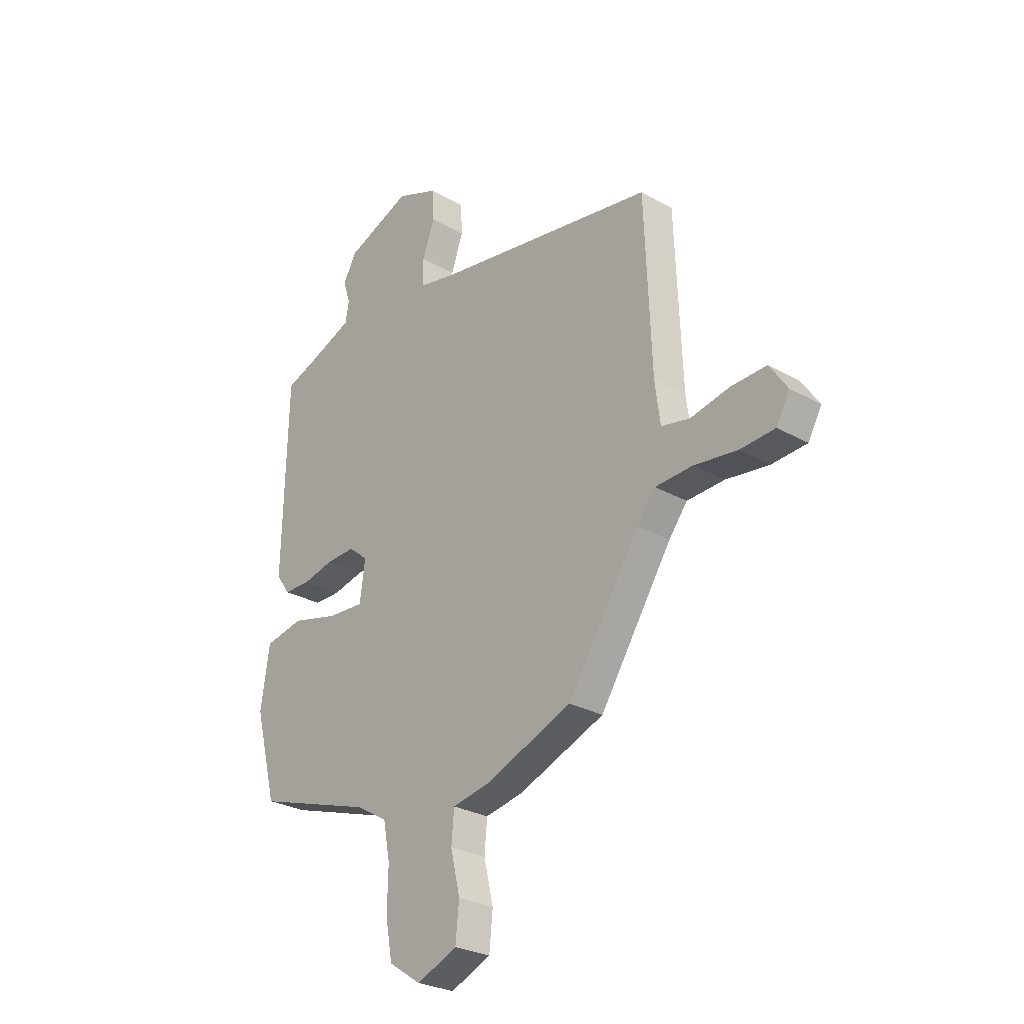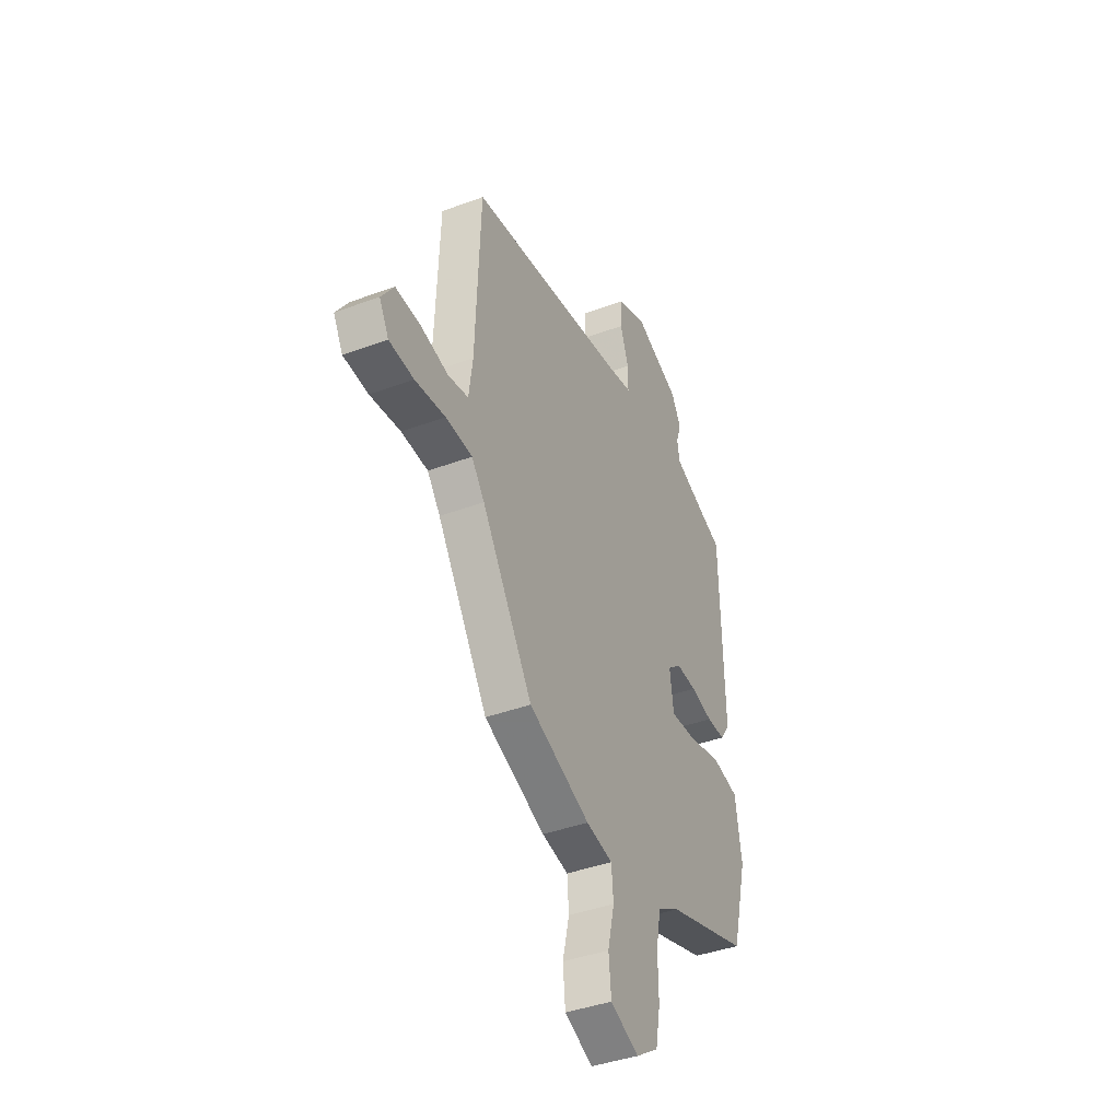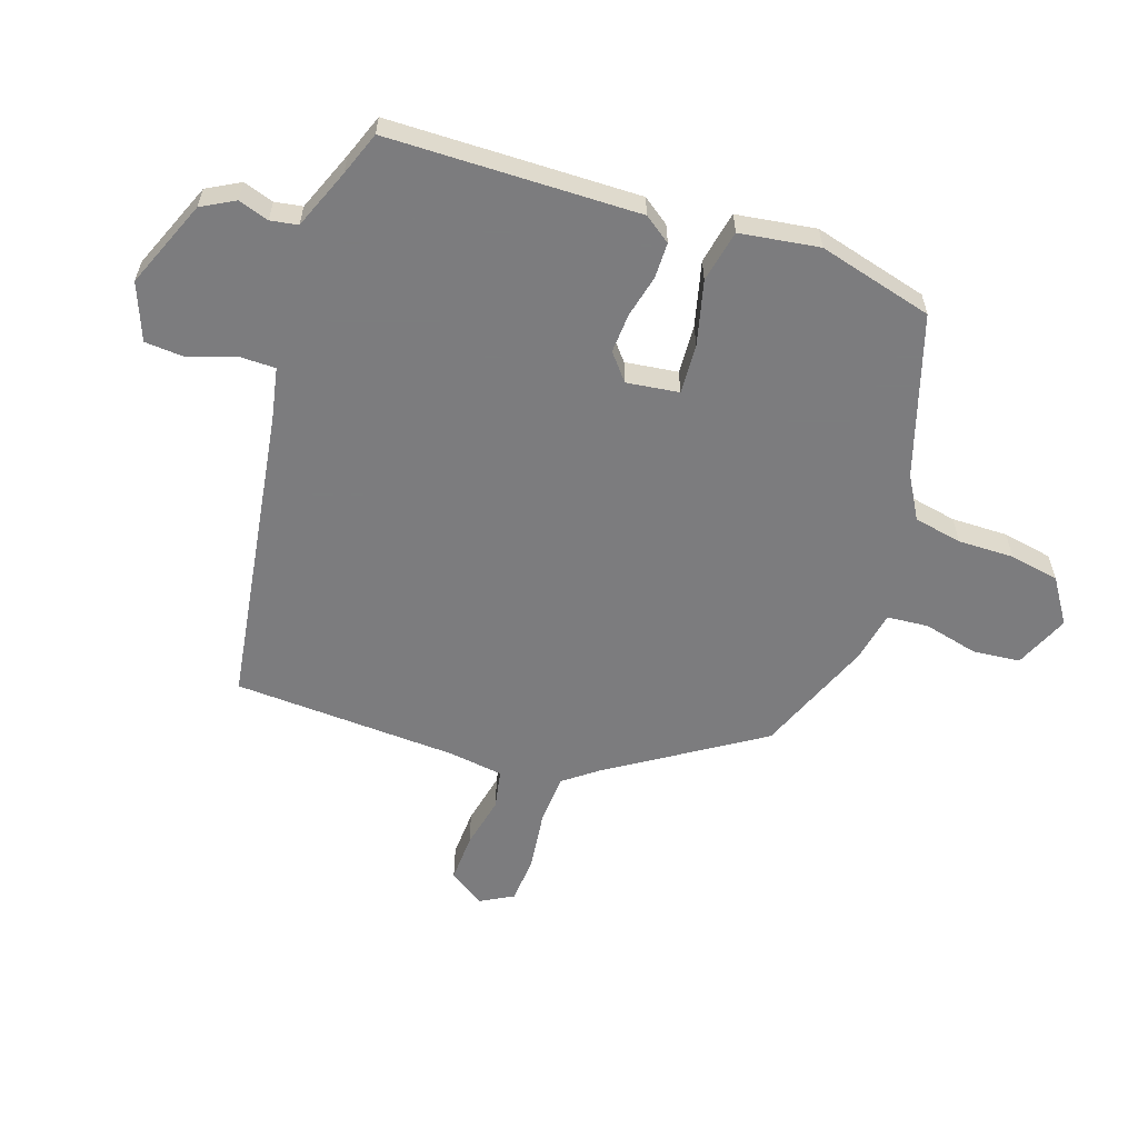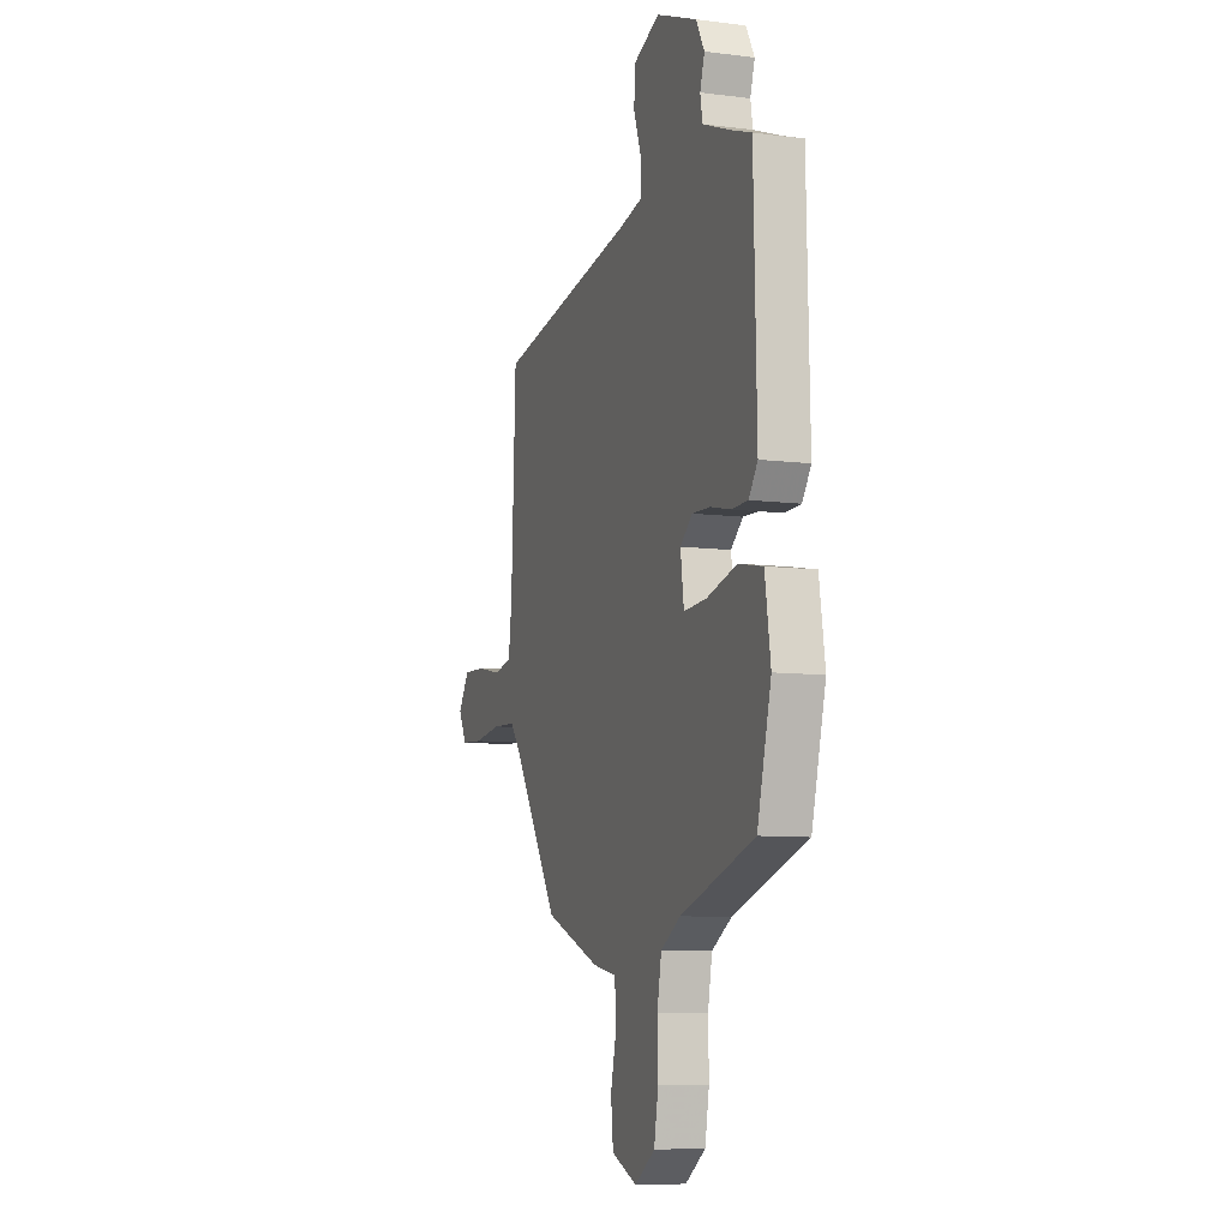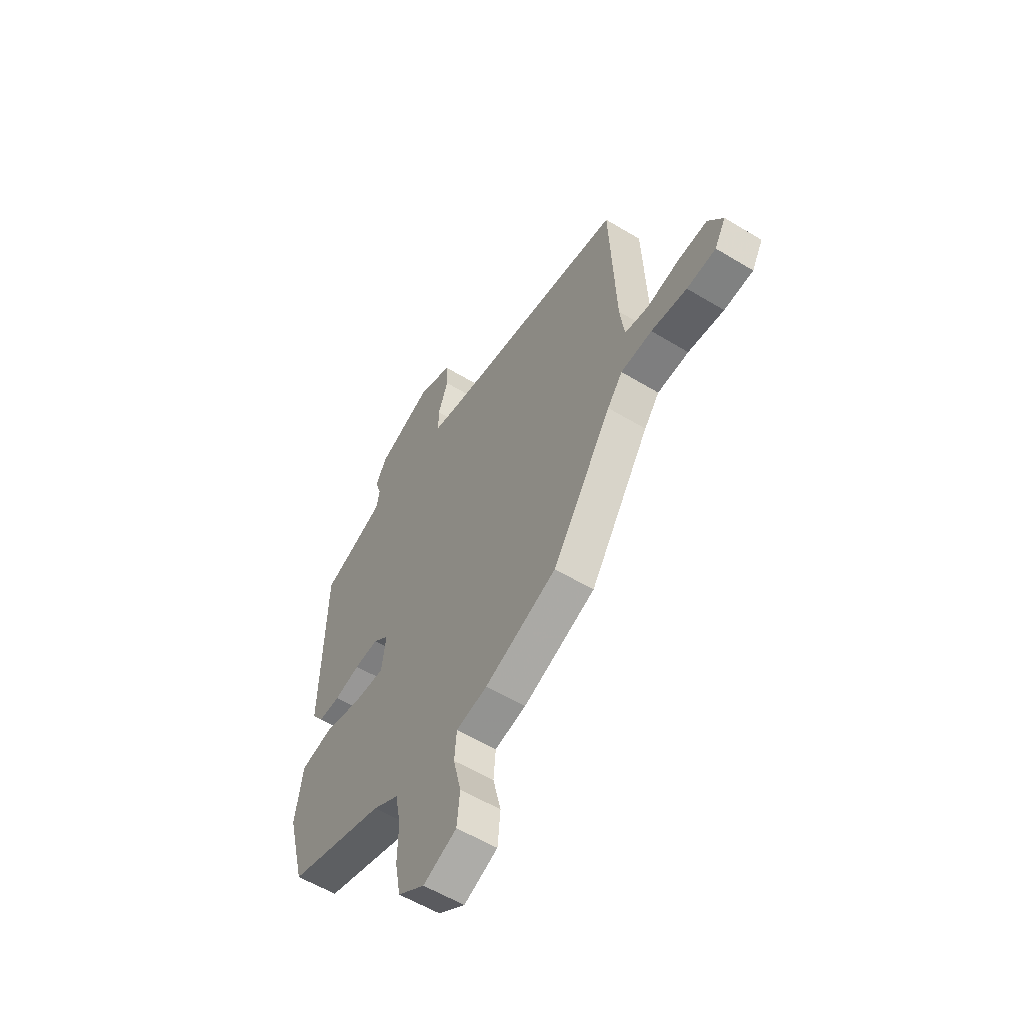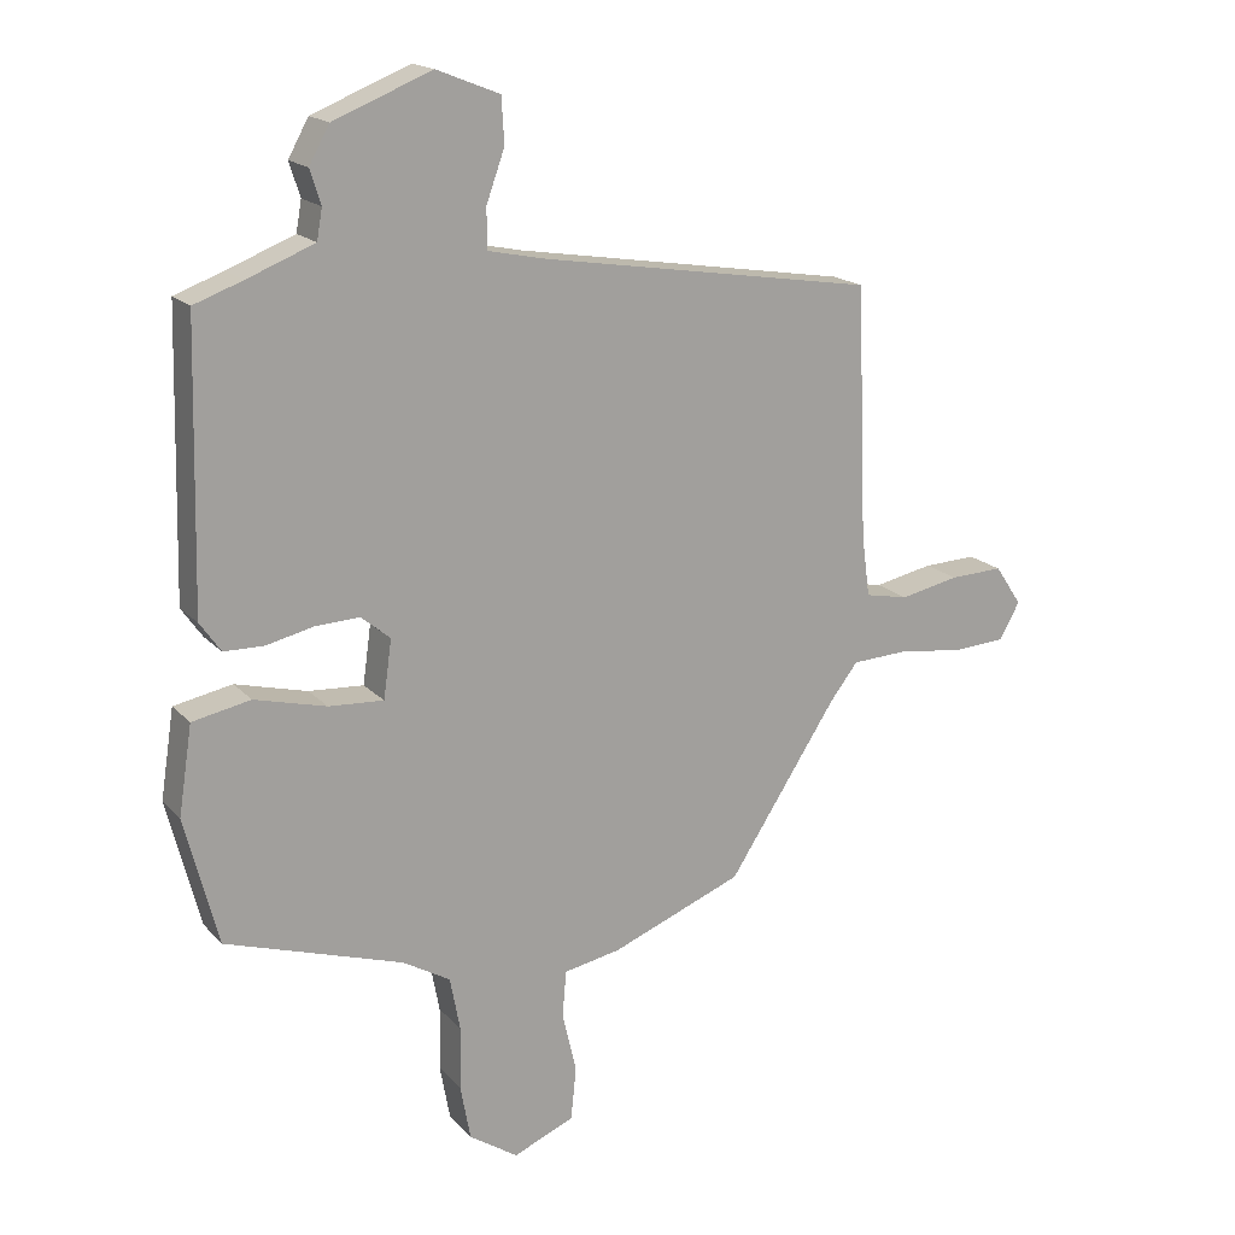
<metadata>
{"format":"obj","ext":"obj","renderer":"f3d","projection":"perspective","resolution":1024,"background":"white","views":[{"elev":-27.4,"azim":-131.1,"up":"+Z"},{"elev":-40.7,"azim":-65.6,"up":"+Z"},{"elev":-58.9,"azim":70.9,"up":"+Y"},{"elev":-8.6,"azim":70.9,"up":"+Z"},{"elev":-57.0,"azim":-122.3,"up":"+Z"},{"elev":17.7,"azim":152.0,"up":"+Z"}]}
</metadata>
<code>
v -0.337 0.07 -0.441
v -0.498 0.07 -0.194
v -0.539 0.07 -0.141
v -0.623 0.07 -0.137
v -0.719 0.07 -0.15
v -0.797 0.07 -0.145
v -0.827 0.07 -0.091
v -0.787 0.07 -0.032
v -0.708 0.07 -0.035
v -0.621 0.07 -0.053
v -0.557 0.07 -0.04
v -0.545 0.07 0.051
v -0.53 0.07 0.42
v -0.036 0.07 0.5
v 0.05 0.07 0.518
v 0.05 0.07 0.577
v 0.023 0.07 0.652
v 0.027 0.07 0.719
v 0.12 0.07 0.756
v 0.265 0.07 0.698
v 0.295 0.07 0.644
v 0.279 0.07 0.594
v 0.287 0.07 0.549
v 0.386 0.07 0.51
v 0.458 0.07 0.484
v 0.468 0.07 0.072
v 0.437 0.07 0.028
v 0.378 0.07 0.027
v 0.308 0.07 0.043
v 0.243 0.07 0.046
v 0.2 0.07 0.01
v 0.212 0.07 -0.076
v 0.293 0.07 -0.071
v 0.399 0.07 -0.044
v 0.485 0.07 -0.061
v 0.505 0.07 -0.191
v 0.456 0.07 -0.38
v 0.194 0.07 -0.464
v 0.124 0.07 -0.505
v 0.109 0.07 -0.584
v 0.111 0.07 -0.676
v 0.096 0.07 -0.758
v 0.024 0.07 -0.806
v -0.066 0.07 -0.768
v -0.074 0.07 -0.69
v -0.053 0.07 -0.601
v -0.059 0.07 -0.533
v -0.143 0.07 -0.517
v -0.337 0 -0.441
v -0.498 0 -0.194
v -0.539 0 -0.141
v -0.623 0 -0.137
v -0.719 0 -0.15
v -0.797 0 -0.145
v -0.827 0 -0.091
v -0.787 0 -0.032
v -0.708 0 -0.035
v -0.621 0 -0.053
v -0.557 0 -0.04
v -0.545 0 0.051
v -0.53 0 0.42
v -0.036 0 0.5
v 0.05 0 0.518
v 0.05 0 0.577
v 0.023 0 0.652
v 0.027 0 0.719
v 0.12 0 0.756
v 0.265 0 0.698
v 0.295 0 0.644
v 0.279 0 0.594
v 0.287 0 0.549
v 0.386 0 0.51
v 0.458 0 0.484
v 0.468 0 0.072
v 0.437 0 0.028
v 0.378 0 0.027
v 0.308 0 0.043
v 0.243 0 0.046
v 0.2 0 0.01
v 0.212 0 -0.076
v 0.293 0 -0.071
v 0.399 0 -0.044
v 0.485 0 -0.061
v 0.505 0 -0.191
v 0.456 0 -0.38
v 0.194 0 -0.464
v 0.124 0 -0.505
v 0.109 0 -0.584
v 0.111 0 -0.676
v 0.096 0 -0.758
v 0.024 0 -0.806
v -0.066 0 -0.768
v -0.074 0 -0.69
v -0.053 0 -0.601
v -0.059 0 -0.533
v -0.143 0 -0.517
f 47 48 1 2
f 43 44 45 46
f 43 46 47
f 40 41 42 43
f 39 40 43 47
f 38 39 47 2
f 33 34 35 36
f 32 33 36 37
f 26 27 28 29
f 24 25 26 29
f 23 24 29 30
f 22 23 30 31
f 20 21 22
f 19 20 22 31
f 16 17 18 19
f 15 16 19 31
f 12 13 14
f 11 12 14 15
f 7 8 9 10
f 5 6 7 10
f 4 5 10 11
f 3 4 11 15
f 32 37 38 2
f 15 31 32
f 2 3 15 32
f 50 49 96 95
f 94 93 92 91
f 95 94 91
f 91 90 89 88
f 95 91 88 87
f 50 95 87 86
f 84 83 82 81
f 85 84 81 80
f 77 76 75 74
f 77 74 73 72
f 78 77 72 71
f 79 78 71 70
f 70 69 68
f 79 70 68 67
f 67 66 65 64
f 79 67 64 63
f 62 61 60
f 63 62 60 59
f 58 57 56 55
f 58 55 54 53
f 59 58 53 52
f 63 59 52 51
f 50 86 85 80
f 80 79 63
f 80 63 51 50
f 1 49 50 2
f 2 50 51 3
f 3 51 52 4
f 4 52 53 5
f 5 53 54 6
f 6 54 55 7
f 7 55 56 8
f 8 56 57 9
f 9 57 58 10
f 10 58 59 11
f 11 59 60 12
f 12 60 61 13
f 13 61 62 14
f 14 62 63 15
f 15 63 64 16
f 16 64 65 17
f 17 65 66 18
f 18 66 67 19
f 19 67 68 20
f 20 68 69 21
f 21 69 70 22
f 22 70 71 23
f 23 71 72 24
f 24 72 73 25
f 25 73 74 26
f 26 74 75 27
f 27 75 76 28
f 28 76 77 29
f 29 77 78 30
f 30 78 79 31
f 31 79 80 32
f 32 80 81 33
f 33 81 82 34
f 34 82 83 35
f 35 83 84 36
f 36 84 85 37
f 37 85 86 38
f 38 86 87 39
f 39 87 88 40
f 40 88 89 41
f 41 89 90 42
f 42 90 91 43
f 43 91 92 44
f 44 92 93 45
f 45 93 94 46
f 46 94 95 47
f 47 95 96 48
f 48 96 49 1

</code>
